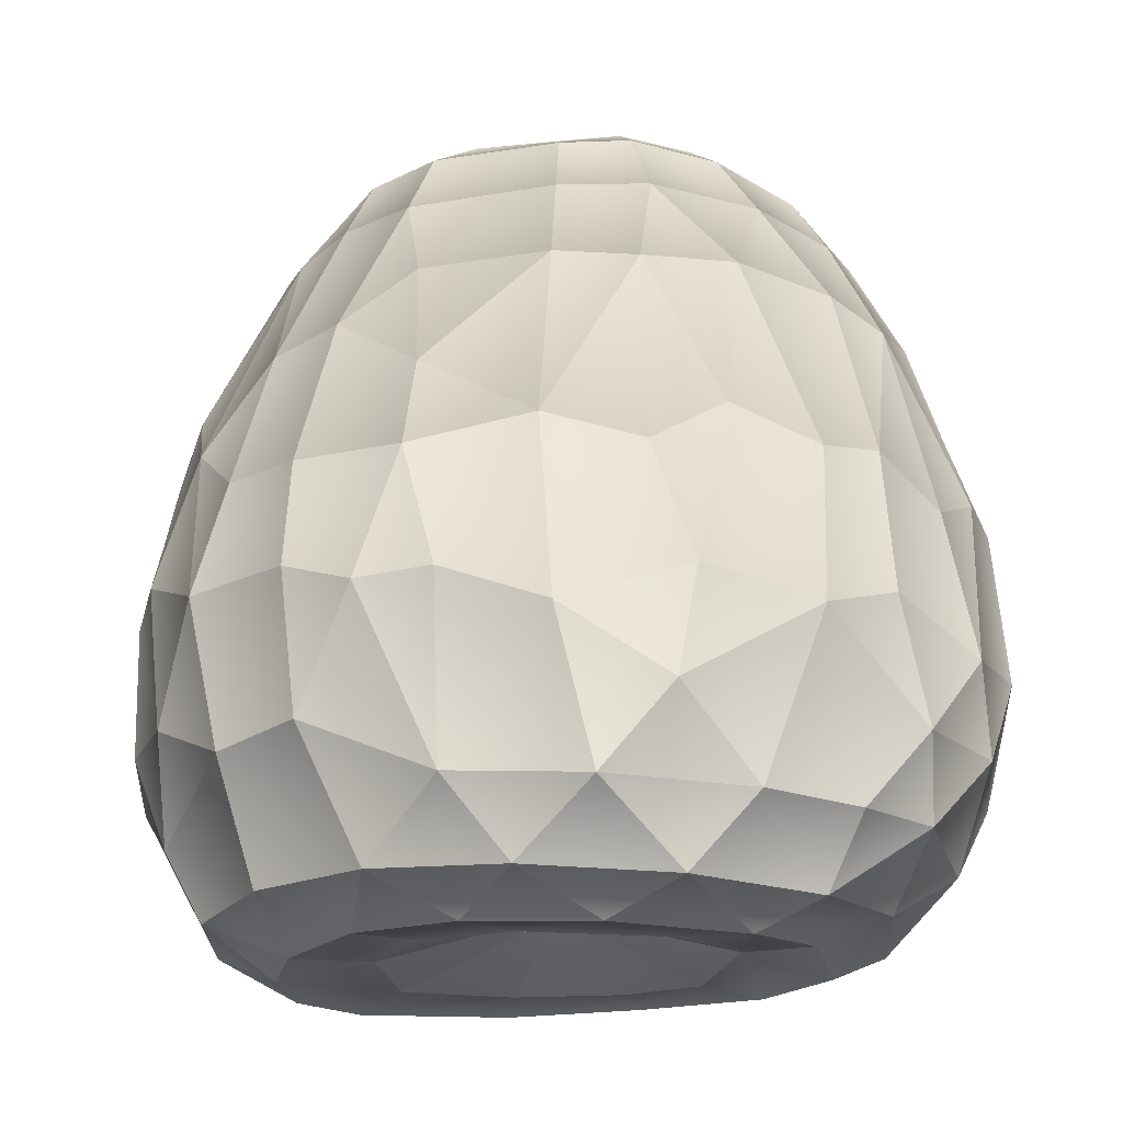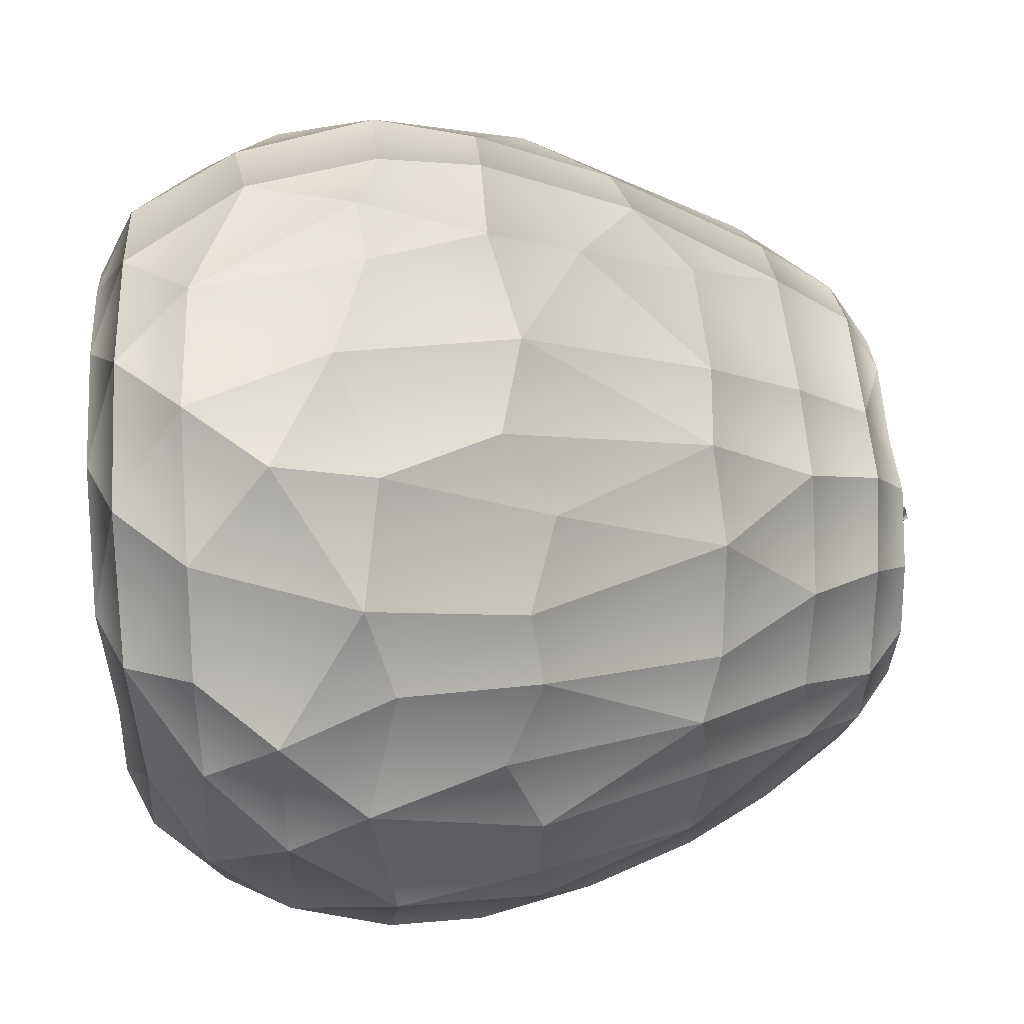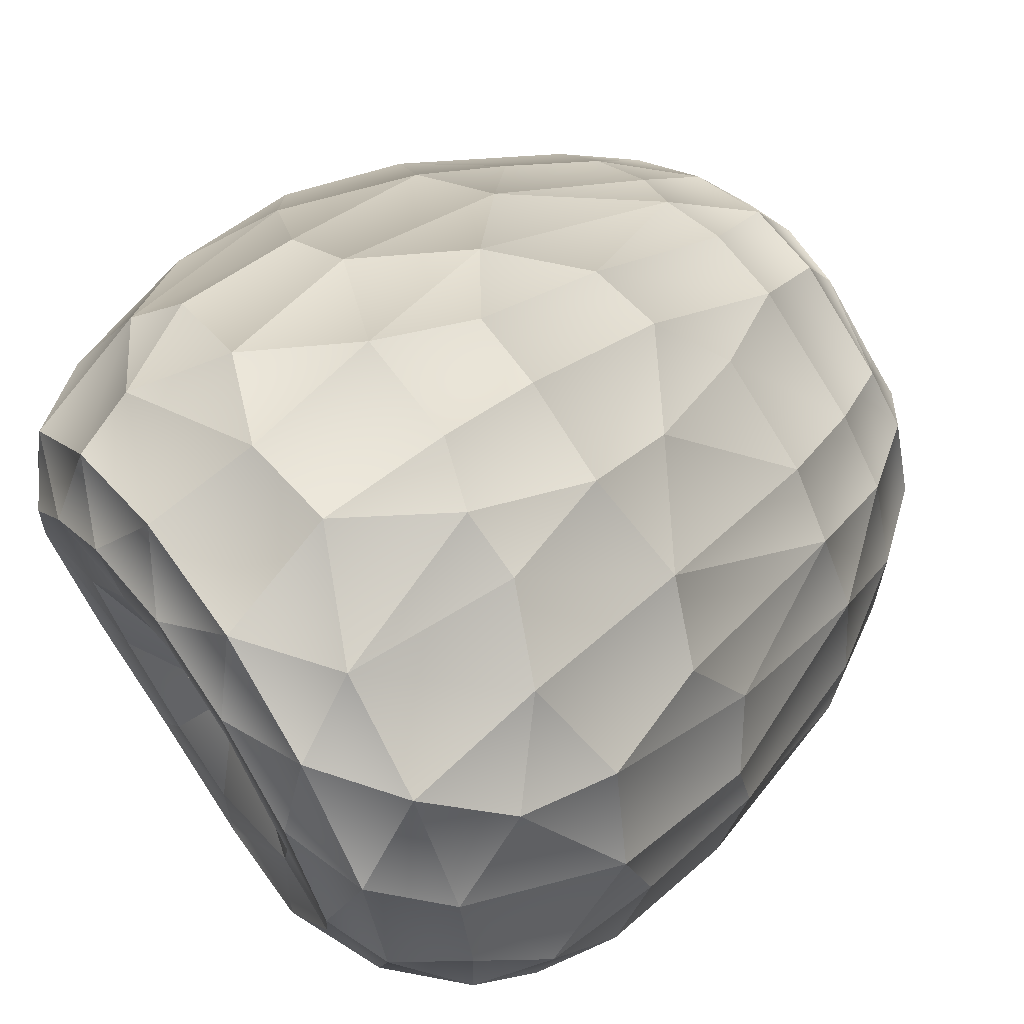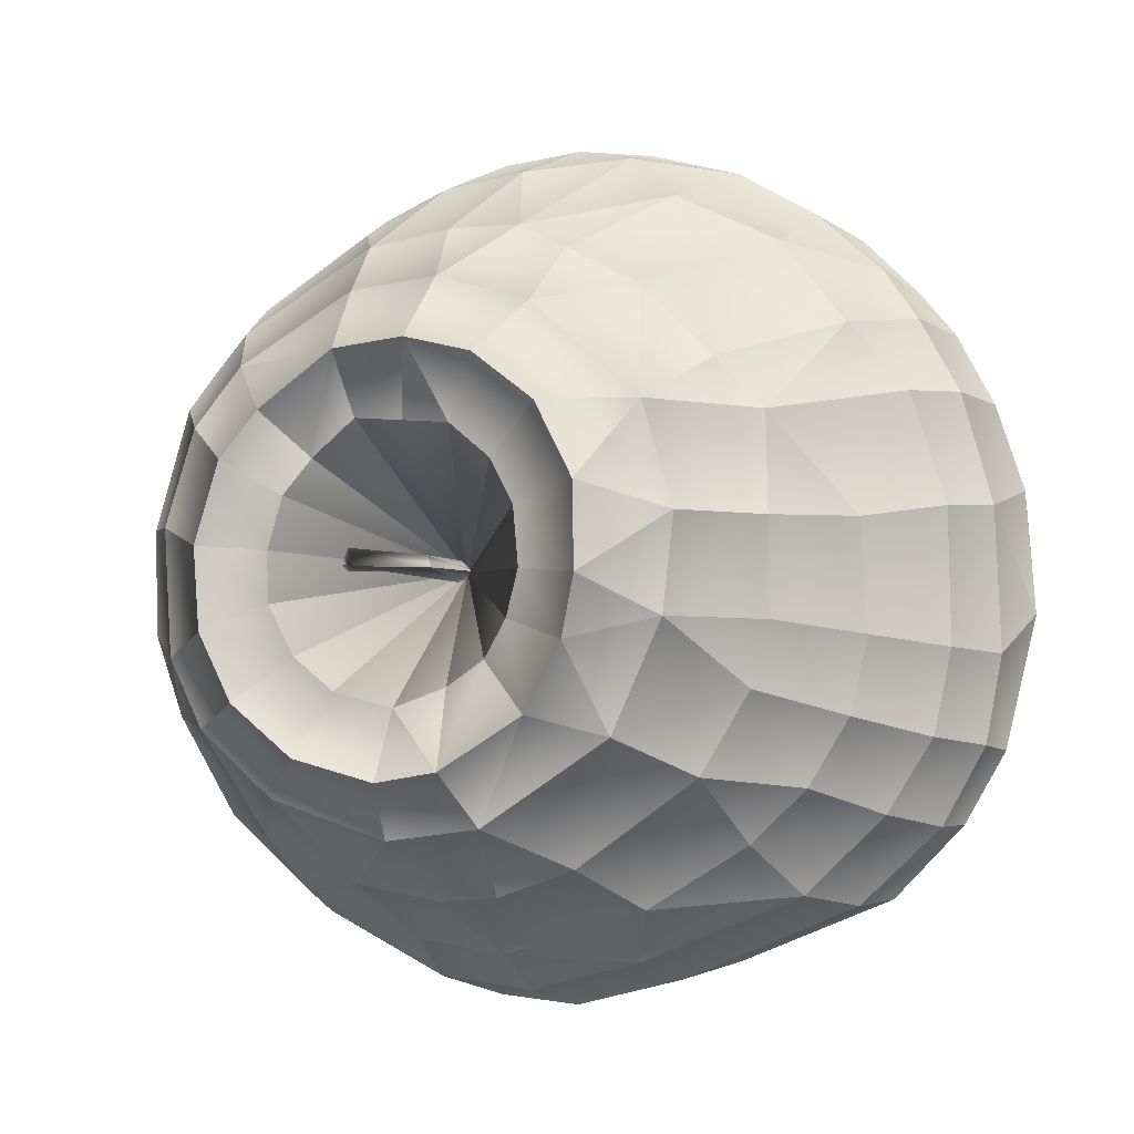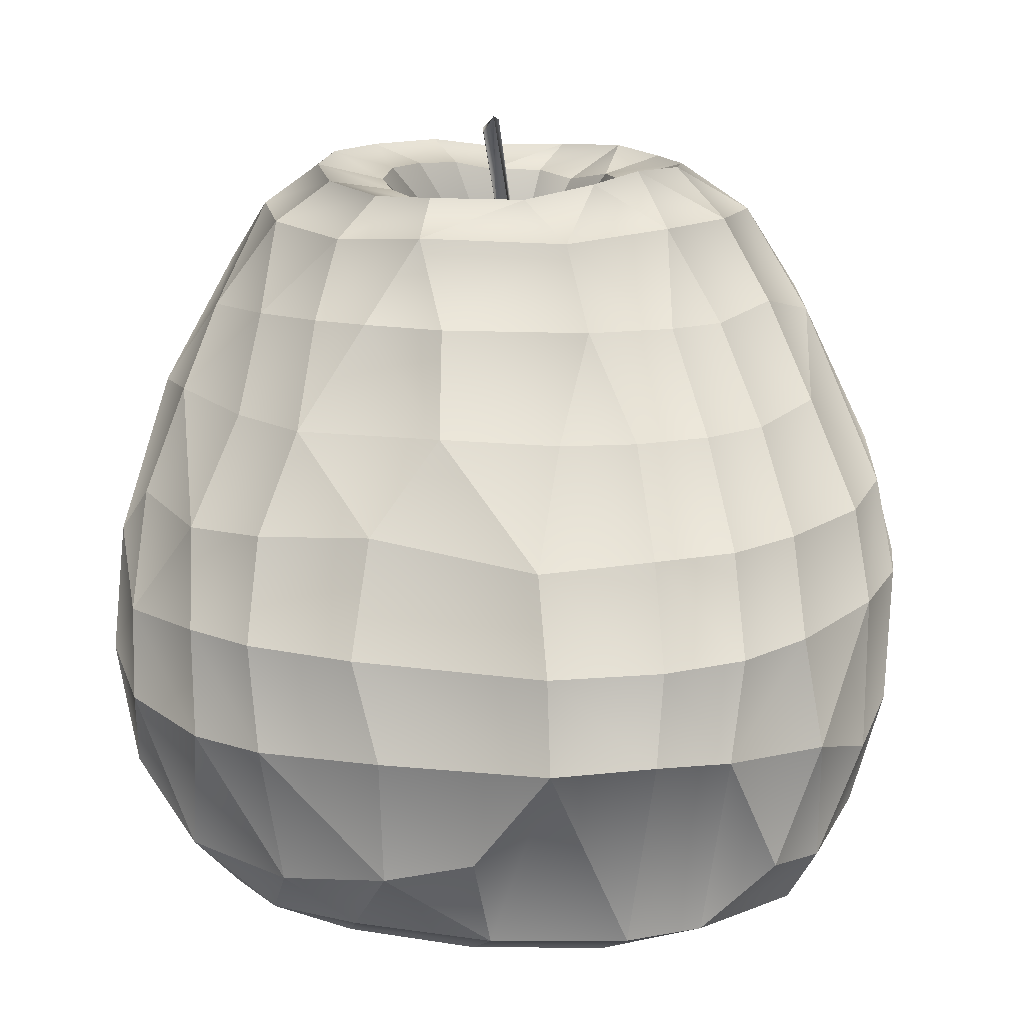
<metadata>
{"format":"obj","ext":"obj","renderer":"f3d","projection":"perspective","resolution":1024,"background":"white","views":[{"elev":-21.5,"azim":-133.8,"up":"+Z"},{"elev":22.7,"azim":-95.5,"up":"+Y"},{"elev":60.9,"azim":-127.3,"up":"+Y"},{"elev":-3.3,"azim":23.7,"up":"+Y"},{"elev":16.3,"azim":36.7,"up":"+Z"}]}
</metadata>
<code>
o AppleB8
v 9.6e-05 -0.00084 0.04642
v 0.002142 -0.001535 0.04618
v 0.00154 -0.000211 0.0459
v 0.000303 -0.00207 0.04729
v -0.002252 -0.00174 0.05794
v -0.001564 -0.002452 0.05767
v -0.000891 -0.00014 0.05906
v -0.000235 -0.002049 0.05969
v 0.001179 -0.000298 0.03596
v 0.000914 -0.00266 0.03598
v -7.2e-05 -0.001539 0.03594
v 0.002301 -0.001444 0.03601
v -0.006156 0.02794 0.04878
v -0.009773 0.01008 0.05062
v 0.000357 0.02242 -0.04319
v -0.009803 0.03925 -0.04035
v -0.009343 0.04983 0.002585
v -0.02505 0.04341 -0.01199
v -0.0282 0.02986 0.02786
v -0.01265 0.006133 0.05175
v -0.02449 0.03171 -0.04126
v -0.0215 0.045 0.002272
v -0.0197 0.02055 0.04854
v -0.03572 0.01772 -0.04183
v -0.04041 0.02741 0.002198
v -0.02495 0.01404 0.04925
v -0.01418 0.000349 0.05224
v -0.01056 0.01789 -0.04337
v -0.04193 0.02504 -0.02395
v -0.04802 0.008396 0.004708
v -0.02874 0.003343 0.04896
v -0.01402 -0.005375 0.05233
v -0.04934 0.01027 -0.01399
v -0.03993 0.01246 0.02825
v -0.04877 -0.006823 -0.024
v -0.01118 -0.01091 0.05185
v -0.03881 -0.000475 -0.04142
v -0.04891 -0.009999 0.001904
v -0.02801 -0.01077 0.04881
v -0.03317 -0.02833 0.02611
v -0.006656 -0.01462 0.05143
v -0.03345 -0.01749 -0.03969
v -0.04085 -0.02896 0.006329
v -0.02434 -0.01851 0.04857
v -0.04469 -0.02223 -0.02325
v -0.02092 -0.03096 -0.03998
v -0.02454 -0.04489 0.000951
v -0.01593 -0.02594 0.04806
v -5.3e-05 -0.01635 0.05069
v -0.01676 -0.01082 -0.0419
v -0.03185 -0.03762 -0.02323
v -0.02234 -0.03662 0.02797
v -0.002278 -0.03027 0.04795
v -0.01001 -0.04959 -0.01125
v -0.008437 -0.04183 0.02776
v -0.01027 -0.0358 -0.03894
v -0.009756 -0.05002 0.002612
v -0.000427 -0.02151 -0.04131
v 0.002097 -0.04328 0.02762
v 0.01037 -0.0114 0.0506
v 0.003983 -0.03669 -0.037
v 0.01332 -0.04754 0.002749
v 0.009093 -0.02884 0.04905
v 0.01325 -0.00724 0.05149
v 0.02056 -0.0305 -0.0371
v 0.03484 -0.03853 0.002436
v 0.01049 -0.01971 -0.04084
v 0.01912 -0.03803 0.02818
v 0.03416 -0.02059 -0.03696
v 0.04474 -0.02944 0.002757
v 0.02356 -0.01942 0.04857
v 0.01488 -0.002127 0.05207
v 0.04396 -0.02952 -0.009023
v 0.03743 -0.02477 0.02773
v 0.01406 0.004378 0.05158
v 0.02016 -0.009904 -0.04113
v 0.04415 -0.008537 0.02746
v 0.03973 -0.01256 -0.03676
v 0.05187 -0.01003 0.003068
v 0.02955 -0.007171 0.04927
v 0.04931 0.009849 -0.01727
v 0.04355 0.003896 0.02825
v 0.01135 0.009276 0.05135
v 0.04111 0.006131 -0.03885
v 0.05113 0.006598 0.003203
v 0.03074 0.003544 0.04915
v 0.03421 0.02409 -0.0397
v 0.04245 0.02815 0.003051
v 0.02693 0.01508 0.04846
v 0.006516 0.01315 0.05115
v 0.02213 0.006241 -0.04268
v 0.04215 0.02829 -0.01344
v 0.01405 0.026 0.04761
v 0.02837 0.04159 -0.02039
v 0.02631 0.03293 0.02584
v 0.02131 0.03636 -0.03999
v 0.01097 0.01977 -0.04325
v 0.01559 0.04774 -0.02136
v 0.008158 0.03596 0.037
v 0.006469 0.04064 -0.03984
v 0.009741 0.04798 0.009564
v 0.003756 0.02895 0.04859
v -0.004782 0.01414 0.05049
v 0.000471 0.0453 0.01952
v 0.00054 0.05074 0.002749
v -0.01524 0.03788 0.02754
v -0.01737 0.04803 -0.01262
v -0.008946 0.03418 0.03912
v -0.000337 0.03263 -0.04428
v -0.008277 0.04768 -0.02559
v -0.009443 0.05097 -0.009787
v -0.008482 0.04368 0.02111
v -0.03271 0.0359 0.005134
v -0.03445 0.03558 -0.01623
v -0.04366 0.01855 0.008075
v -0.03484 0.02982 -0.03348
v -0.04408 0.02407 -0.01174
v -0.03523 0.02308 0.02713
v -0.03128 0.01724 0.03977
v -0.01926 0.01006 0.0538
v -0.04224 -0.000545 0.02768
v -0.0489 0.000177 0.006242
v -0.03544 0.003754 0.03992
v -0.02214 0.00094 0.05396
v -0.03932 -0.01705 0.02717
v -0.04536 -0.02019 0.006604
v -0.03128 0.002942 -0.04482
v -0.04393 -0.01231 -0.03268
v -0.04286 -0.008798 0.02555
v -0.03565 -0.007973 0.03914
v -0.02135 -0.008235 0.05417
v -0.03489 -0.03576 0.007515
v -0.03146 -0.01712 0.04064
v -0.0177 -0.01579 0.05374
v -0.01824 -0.02463 -0.04308
v -0.03957 -0.03355 -0.01034
v -0.02444 -0.04536 -0.01067
v -0.02634 -0.03986 0.01477
v -0.01081 -0.02159 0.05297
v 0.000179 -0.05087 0.002867
v 0.000483 -0.04977 -0.01088
v -0.001396 -0.02412 0.0524
v -0.002406 -0.04261 -0.03046
v -0.001668 -0.03087 -0.04165
v 0.01292 -0.04168 -0.02706
v 0.01383 -0.04456 0.017
v 0.006794 -0.03638 0.03974
v 0.006036 -0.02295 0.05275
v 0.0309 -0.03085 0.02775
v 0.0157 -0.01713 0.05271
v 0.02397 -0.03828 -0.02343
v 0.04215 -0.01715 0.02766
v 0.0499 -0.02028 0.002841
v 0.0487 -0.02092 -0.009994
v 0.04215 -0.02781 0.01524
v 0.02052 -0.009543 0.05404
v 0.05187 -0.005073 -0.01214
v 0.04686 -0.006821 -0.02845
v 0.04961 -0.009593 0.01525
v 0.03732 -0.007268 0.03886
v 0.02232 -0.002839 0.05496
v 0.03611 0.01476 0.03676
v 0.04735 0.01954 0.003143
v 0.04659 0.0199 -0.01418
v 0.03745 0.003463 0.0398
v 0.02182 0.006569 0.05424
v 0.04156 0.02091 -0.02996
v 0.03893 0.02605 0.01826
v 0.03099 0.02031 0.03835
v 0.01713 0.01483 0.05328
v 0.02744 0.04257 -0.005195
v 0.03 0.03616 0.01486
v 0.009885 0.02021 0.05296
v 0.02164 0.02543 -0.04475
v 0.02247 0.04099 -0.03224
v 0.000511 0.01375 0.04984
v -0.02116 0.003314 -0.04339
v 0.005657 -0.01422 0.04979
v 0.01267 0.03075 -0.04442
v 0.003553 0.04867 -0.02672
v 0.002378 0.02204 0.05347
v 0.000481 0.03567 0.03886
v 0.005023 0.05207 -0.00956
v -0.006212 0.02127 0.05299
v -0.02015 0.04204 0.01329
v -0.02176 0.03957 -0.03247
v -0.01339 0.02897 -0.0447
v -0.01522 0.01526 0.05277
v -0.02437 0.02546 0.03923
v -0.02511 0.01916 -0.04511
v 0.001422 -0.001612 0.03581
v -0.04283 0.01363 -0.03343
v -0.05054 6.1e-05 -0.01059
v -0.0451 0.000338 -0.03334
v -0.04868 -0.01616 -0.01391
v -0.02744 -0.01149 -0.04302
v -0.02223 -0.03036 0.03764
v -0.03306 -0.02989 -0.03291
v -0.01046 -0.03524 0.03875
v -0.0119 -0.04706 0.01437
v -0.02033 -0.03979 -0.03125
v -0.000335 -0.0369 0.03945
v -7e-05 -0.04818 0.01559
v 0.0158 -0.03327 0.0397
v 0.01603 -0.04618 -0.009874
v 0.01533 -0.02713 -0.04076
v 0.0297 -0.02353 0.03948
v 0.0323 -0.03687 0.01418
v 0.03521 -0.03836 -0.009424
v 0.0278 -0.0164 -0.04138
v 0.03524 -0.01442 0.03914
v 0.04754 -0.01934 0.01523
v 0.04915 0.005837 0.01483
v 0.04621 0.004516 -0.03101
v 0.03335 0.002956 -0.04315
v 0.04506 0.01855 0.01516
v 0.02954 0.01585 -0.04433
v 0.02238 0.0286 0.03758
v 0.03696 0.03466 -0.001405
v 0.03416 0.03551 -0.02468
v 0.01415 0.03291 0.0383
v 0.01881 0.04141 0.01849
v 0.01833 0.04777 -0.003864
v 0.001049 0.000367 -0.0362
f 4 6 8
f 12 10 2
f 11 9 1
f 2 10 8
f 10 11 4
f 10 4 8
f 1 9 3
f 4 11 1
f 12 2 3
f 12 3 9
f 5 7 8
f 5 6 4 1
f 6 5 8
f 2 8 7 3
f 7 1 3
f 1 7 5
f 14 188 184
f 98 223 183
f 14 184 103
f 15 28 224
f 112 108 106
f 101 223 222
f 109 16 187
f 18 186 107
f 19 113 185
f 125 133 40
f 185 113 22
f 29 192 116
f 22 18 107
f 177 190 127
f 25 113 118
f 115 117 25
f 28 190 177
f 28 177 224
f 37 194 128
f 118 119 34
f 19 118 113
f 39 133 130
f 34 119 123
f 133 44 197
f 33 193 35
f 34 123 121
f 115 34 30
f 24 127 190
f 38 122 129
f 177 50 224
f 35 195 45
f 35 128 194
f 121 129 122
f 128 42 37
f 42 198 46
f 42 135 196
f 46 135 42
f 56 201 143
f 45 195 136
f 138 52 200
f 50 196 135
f 136 51 45
f 128 45 198
f 46 201 56
f 47 132 138
f 48 197 44
f 51 136 137
f 50 58 224
f 61 143 145
f 137 201 51
f 198 51 201
f 63 204 147
f 53 199 48
f 141 205 145
f 55 200 52
f 143 61 56
f 58 67 224
f 154 157 158
f 145 143 141
f 59 202 147
f 59 146 203
f 61 145 65
f 150 71 63
f 150 63 148
f 67 76 224
f 76 210 215
f 146 68 208
f 78 210 69
f 156 80 71
f 156 71 150
f 76 215 91
f 76 91 224
f 158 78 154
f 78 215 210
f 161 86 80
f 80 160 211
f 81 214 157
f 157 85 81
f 166 89 86
f 161 80 156
f 168 95 172
f 93 221 218
f 166 86 161
f 170 89 166
f 219 92 88
f 91 97 224
f 92 219 220
f 174 96 179
f 179 100 109
f 102 182 99
f 93 218 89
f 219 172 171
f 97 15 224
f 183 180 98
f 98 180 175
f 99 182 104
f 104 101 99
f 101 104 105
f 223 101 183
f 103 176 191
f 187 28 15 109
f 103 191 14
f 105 104 112 17
f 33 29 117
f 104 182 108 112
f 110 111 107
f 21 16 186
f 21 190 187
f 107 186 110
f 113 114 18 22
f 110 186 16
f 22 17 112 185
f 112 106 185
f 93 173 181 102
f 100 16 109
f 111 110 180 183
f 111 183 105 17
f 22 107 111 17
f 189 19 106 108
f 186 18 114 116
f 122 30 34 121
f 106 19 185
f 14 191 20
f 188 14 20 120
f 27 191 32
f 23 189 108 13
f 186 116 21
f 20 191 27
f 16 21 187
f 184 188 23
f 24 21 116
f 118 34 115
f 192 33 35 194
f 28 187 190
f 24 116 192
f 21 24 190
f 25 118 115
f 114 113 25 117
f 23 188 120 26
f 184 23 13
f 119 189 23 26
f 120 20 27 124
f 117 29 114
f 42 196 127 37
f 127 24 37
f 116 114 29
f 117 115 30 33
f 26 120 124 31
f 193 33 30 122
f 123 119 26 31
f 124 27 32 131
f 189 119 118 19
f 50 177 127
f 42 128 198
f 35 193 195
f 29 33 192
f 37 24 192 194
f 195 38 126
f 125 129 130 133
f 50 127 196
f 43 132 136
f 130 129 121 123
f 131 32 36 134
f 35 45 128
f 32 191 36
f 125 126 129
f 38 195 193 122
f 201 137 54
f 38 129 126
f 198 45 51
f 130 123 31 39
f 60 191 64
f 39 131 134 44
f 40 133 197
f 126 125 40 43
f 134 36 41 139
f 36 191 41
f 40 132 43
f 136 195 126 43
f 41 191 49
f 31 124 131 39
f 203 200 55 59
f 133 39 44
f 135 46 56 144
f 138 200 47
f 53 202 199
f 136 132 47 137
f 44 134 139 48
f 139 41 49 142
f 144 58 50 135
f 141 54 57 140
f 49 191 178
f 144 56 61
f 197 199 52
f 46 198 201
f 52 138 132 40
f 59 55 199 202
f 48 199 197
f 49 178 148
f 49 148 142
f 57 47 200
f 65 145 151
f 54 143 201
f 48 139 142 53
f 52 40 197
f 199 55 52
f 54 141 143
f 140 57 200 203
f 204 63 71 207
f 54 137 47 57
f 206 67 58 144
f 140 203 146 62
f 68 59 147 204
f 148 178 60 150
f 178 191 60
f 59 68 146
f 154 78 69 73
f 152 212 155 74
f 62 205 141 140
f 147 202 53 63
f 68 149 208
f 65 206 144 61
f 150 60 64 156
f 209 69 65 151
f 146 208 66 62
f 64 191 72
f 211 207 71 80
f 206 65 69 210
f 209 205 62 66
f 53 142 148 63
f 205 209 151 145
f 210 76 67 206
f 149 68 204 207
f 153 70 155 212
f 208 155 70 66
f 165 160 80 86
f 89 162 165 86
f 73 209 66 70
f 154 73 70 153
f 156 64 72 161
f 182 102 13 108
f 211 152 74 207
f 215 78 84
f 209 73 69
f 155 208 149 74
f 157 79 85
f 161 72 75 166
f 220 219 171 94
f 153 212 159 79
f 163 164 81 85
f 82 77 160 165
f 211 160 77 152
f 207 74 149
f 159 212 152 77
f 157 214 158
f 214 84 78 158
f 159 77 82 213
f 72 191 75
f 213 85 79 159
f 79 157 154 153
f 89 218 169
f 167 214 81 164
f 82 165 162
f 216 213 82 162
f 75 191 83
f 172 95 222
f 166 75 83 170
f 167 87 84 214
f 216 163 85 213
f 83 191 90
f 215 84 87 217
f 167 92 220
f 91 215 217
f 172 219 88 168
f 87 167 220
f 168 88 163 216
f 164 163 88 92
f 87 174 217
f 94 98 175
f 170 83 90 173
f 89 169 162
f 174 97 91 217
f 218 95 168 169
f 90 191 176
f 167 164 92
f 222 223 171 172
f 216 162 168
f 89 170 173 93
f 98 94 171 223
f 90 176 181
f 90 181 173
f 97 174 179
f 222 95 218 221
f 94 175 220
f 109 15 97 179
f 169 168 162
f 101 105 183
f 87 96 174
f 220 175 96 87
f 99 101 222
f 175 180 100 96
f 96 100 179
f 99 222 221
f 99 221 93 102
f 103 184 181 176
f 184 13 102 181
f 180 110 16 100

</code>
